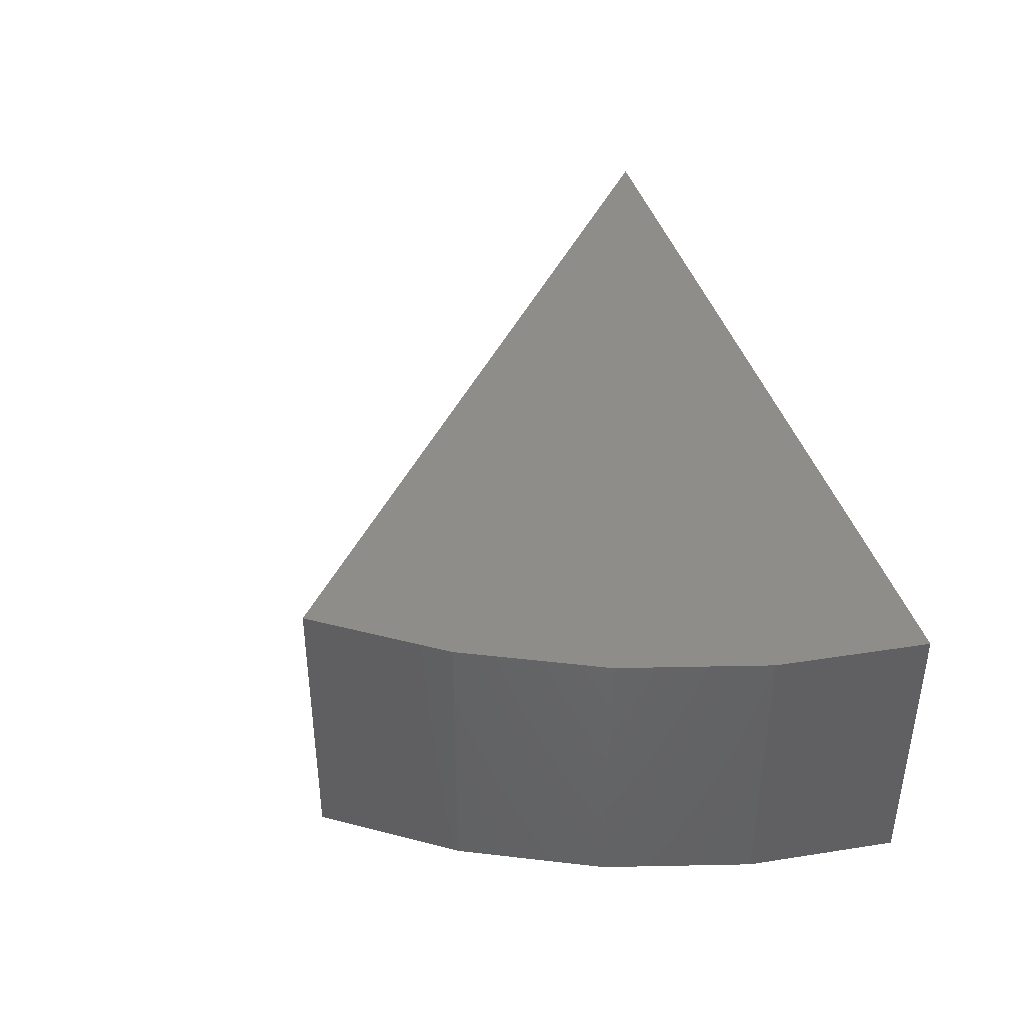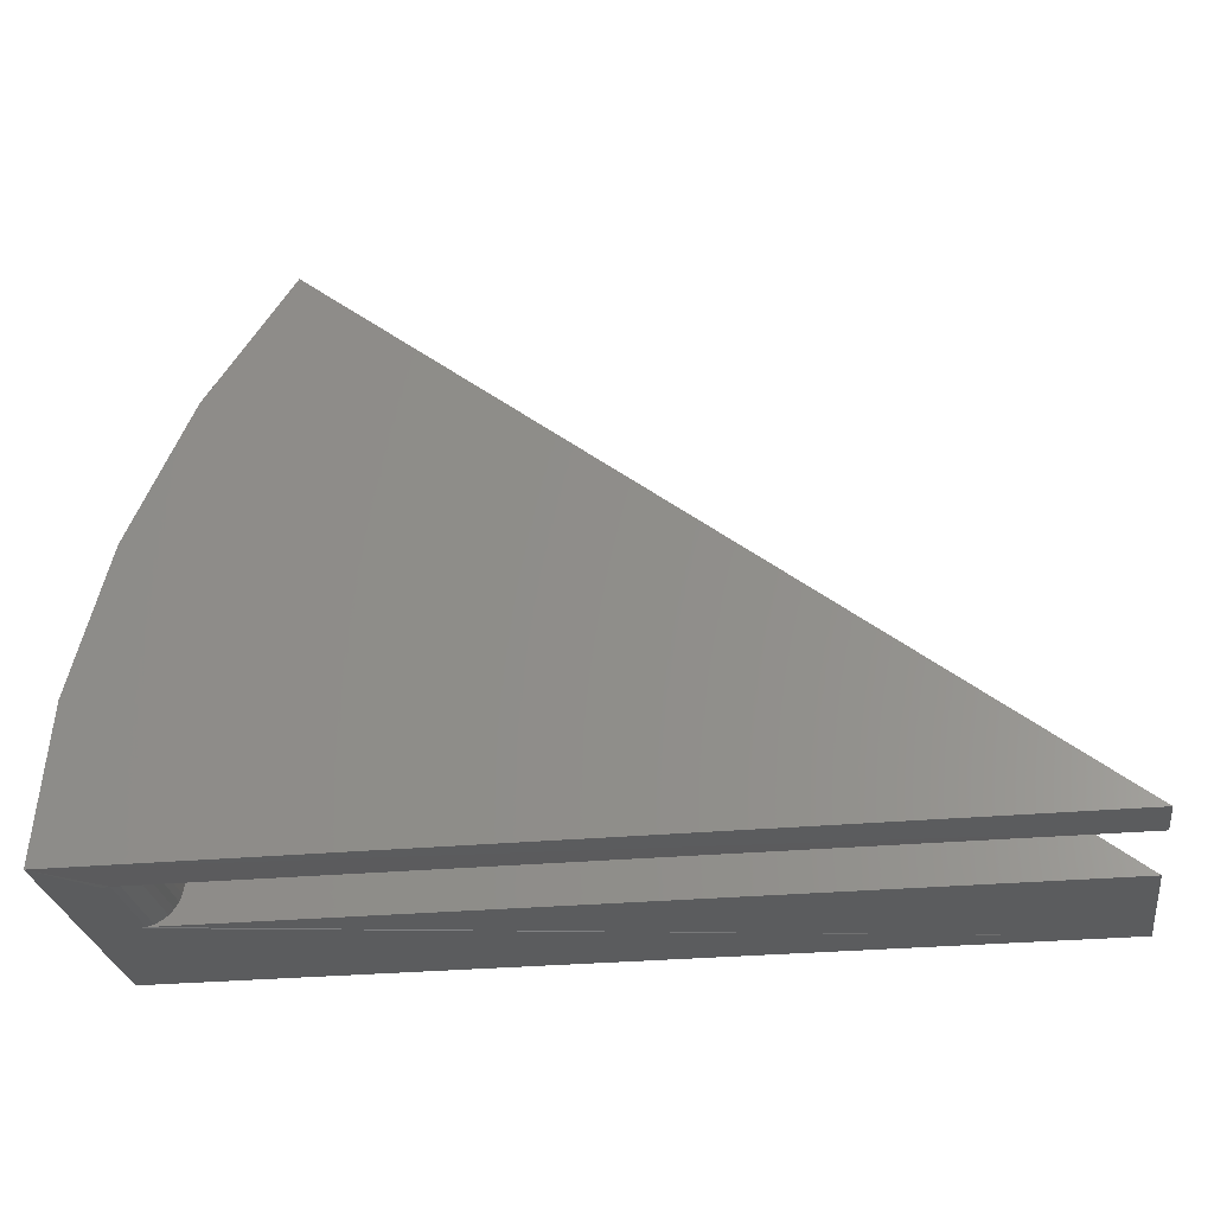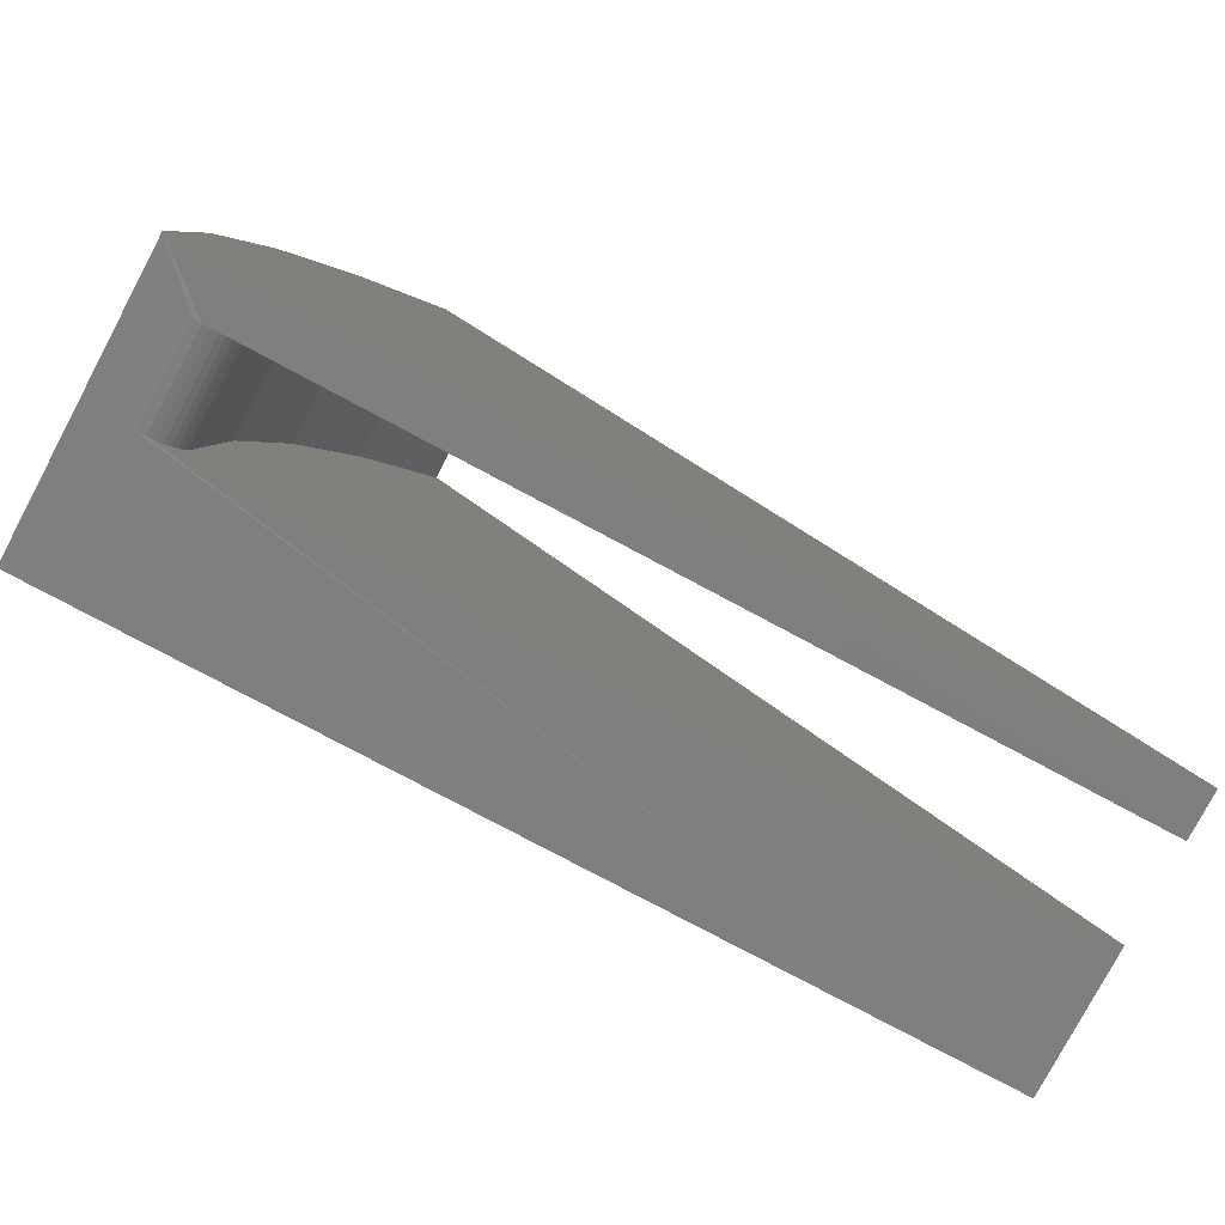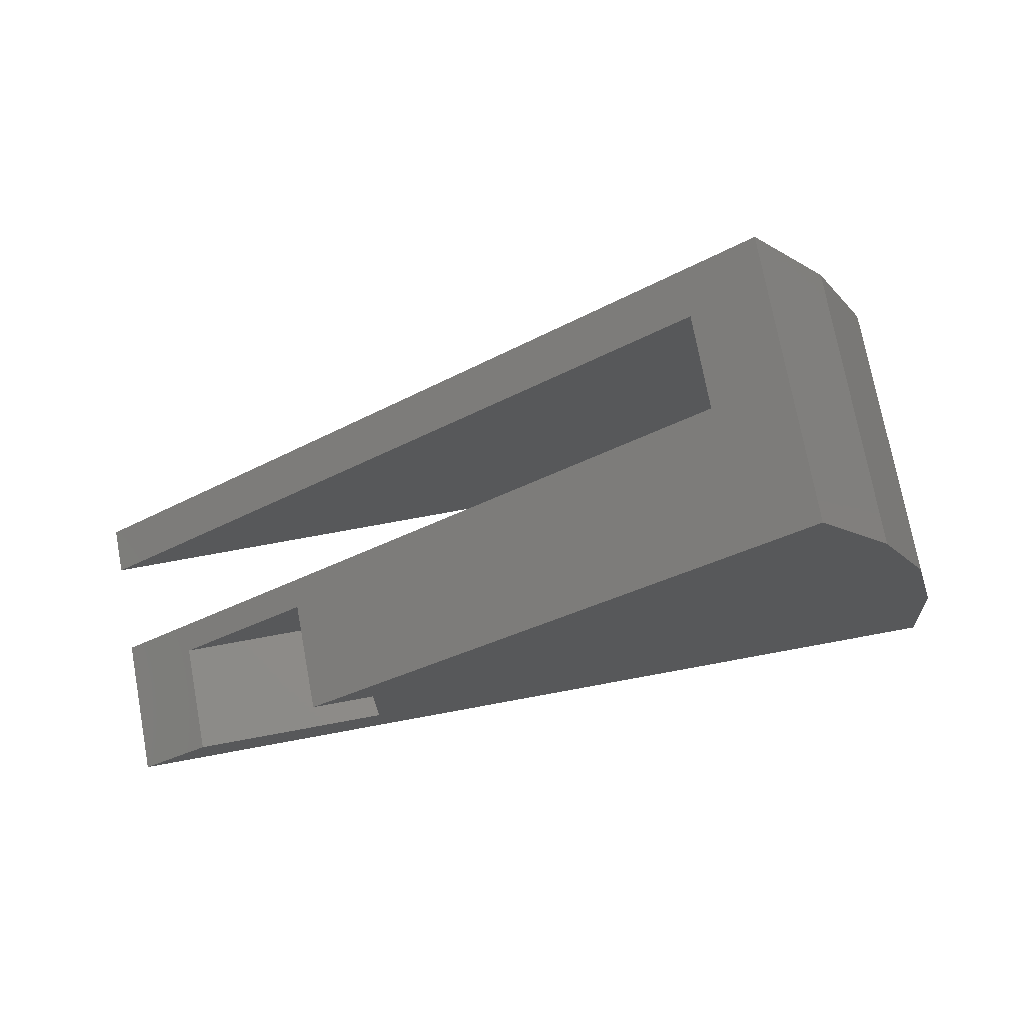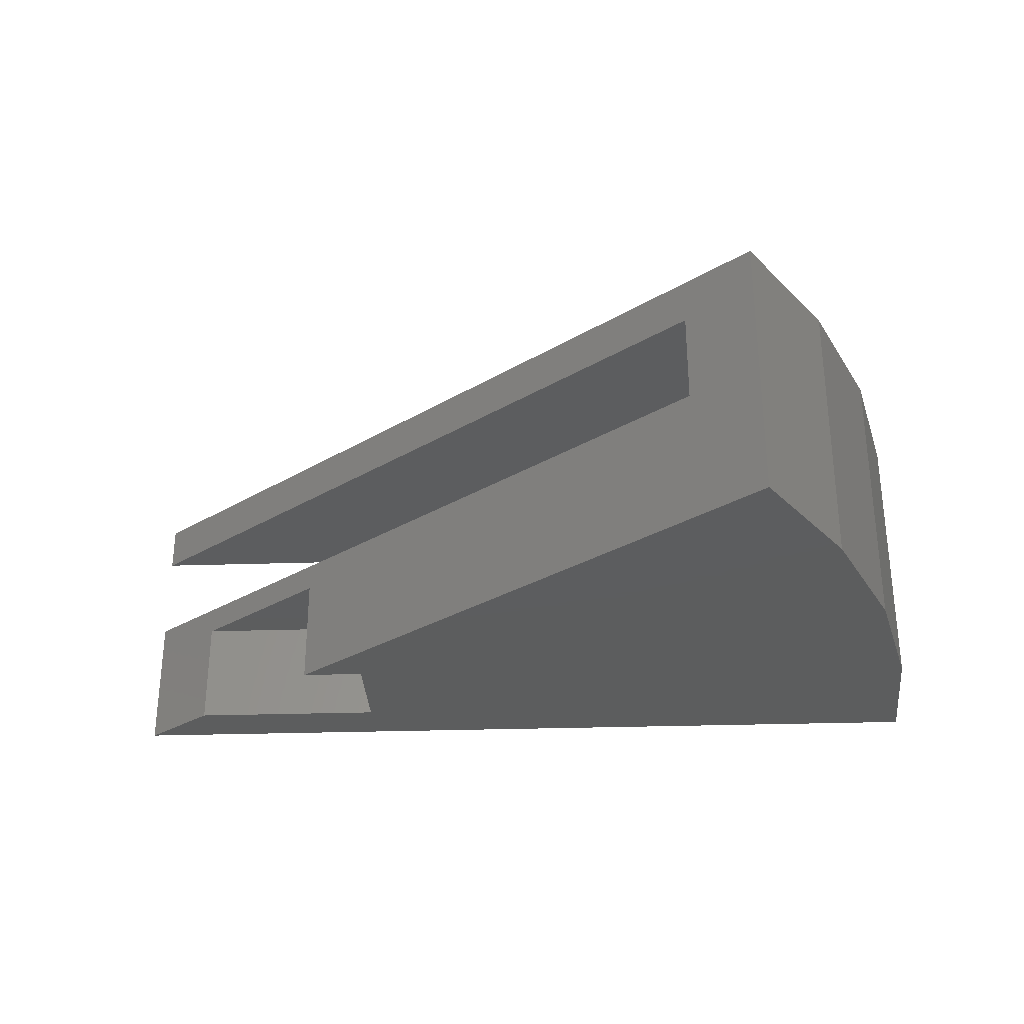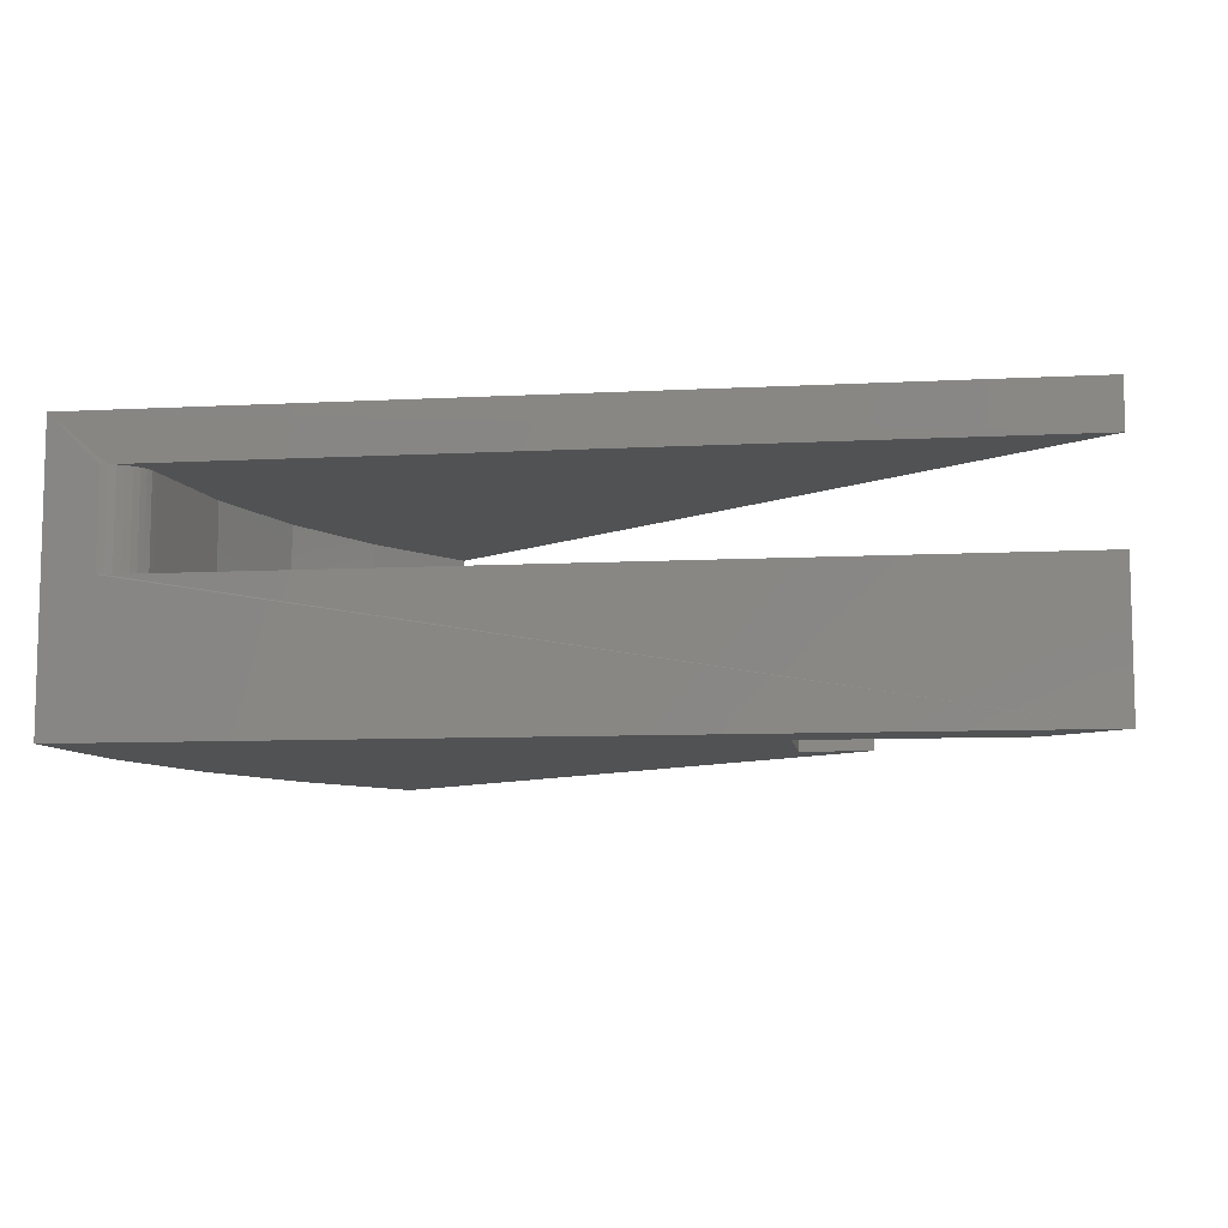
<metadata>
{"format":"stl","ext":"stl","renderer":"f3d","projection":"perspective","resolution":1024,"background":"white","views":[{"elev":40.2,"azim":74.3,"up":"+Y"},{"elev":-27.9,"azim":-171.8,"up":"+Z"},{"elev":-79.5,"azim":152.0,"up":"+Z"},{"elev":73.4,"azim":-10.5,"up":"+Z"},{"elev":-30.4,"azim":2.6,"up":"+Y"},{"elev":-8.7,"azim":-172.0,"up":"+Y"}]}
</metadata>
<code>
# stl→obj: 48 verts, 92 faces
v 0.05974 -0.1016 0.04688
v 0.05974 -0.1953 0.04688
v 0.2266 -0.1016 0.04688
v 0.2266 -0.1953 0.04688
v 0.2266 -0.1016 0.1353
v 0.2266 -0.1953 0.1353
v 0.1724 -0.1016 0.1353
v 0.1724 -0.1953 0.1353
v 0.6586 -0.1953 0.3589
v 0.5901 -0.1953 0.463
v 0.7089 -0.1953 0.2449
v 0 -0.1953 0
v 0.75 -0.1953 0
v 0.7397 -0.1953 0.1242
v 0.5342 -0.07689 0.4191
v 0 -0.07689 0
v 0.5901 0.04153 0.463
v 0.5342 0.002056 0.4191
v 0 0.002056 0
v 0 0.04153 0
v 0.7036 -0.07689 0.0005674
v 0.7095 -0.07689 0
v 0.7095 0.002056 0
v 0.7036 0.002056 0.0005674
v 0.75 0.04153 0
v 0.6367 0.002056 0.2358
v 0.5926 -0.07689 0.3314
v 0.5926 0.002056 0.3314
v 0.6367 -0.07689 0.2358
v 0.6655 0.002056 0.1344
v 0.6655 -0.07689 0.1344
v 0.6783 0.002056 0.02987
v 0.6783 -0.07689 0.02987
v 0.6979 0.002056 0.002249
v 0.6926 0.002056 0.004984
v 0.6879 0.002056 0.008672
v 0.684 0.002056 0.01318
v 0.681 0.002056 0.01834
v 0.6791 0.002056 0.02398
v 0.6791 -0.07689 0.02398
v 0.681 -0.07689 0.01834
v 0.684 -0.07689 0.01318
v 0.6879 -0.07689 0.008672
v 0.6926 -0.07689 0.004984
v 0.6979 -0.07689 0.002249
v 0.6586 0.04153 0.3589
v 0.7089 0.04153 0.2449
v 0.7397 0.04153 0.1242
f 1 2 3
f 3 2 4
f 5 6 7
f 7 6 8
f 1 3 7
f 7 3 5
f 9 10 11
f 11 10 8
f 11 8 6
f 2 12 4
f 4 12 13
f 4 13 6
f 6 13 14
f 6 14 11
f 15 16 1
f 15 1 7
f 15 7 8
f 15 8 10
f 15 10 17
f 15 17 18
f 12 2 16
f 16 2 1
f 19 18 20
f 20 18 17
f 4 6 3
f 3 6 5
f 12 16 21
f 12 21 22
f 12 22 13
f 23 24 25
f 25 24 19
f 25 19 20
f 23 25 22
f 22 25 13
f 26 27 28
f 28 27 15
f 28 15 18
f 27 26 29
f 29 26 30
f 29 30 31
f 31 30 32
f 31 32 33
f 19 24 34
f 19 34 35
f 19 35 36
f 19 36 37
f 19 37 38
f 19 38 39
f 19 39 32
f 19 32 30
f 19 30 26
f 19 26 28
f 19 28 18
f 16 15 27
f 16 27 29
f 16 29 31
f 16 31 33
f 16 33 40
f 16 40 41
f 16 41 42
f 16 42 43
f 16 43 44
f 16 44 45
f 16 45 21
f 20 17 46
f 20 46 47
f 20 47 48
f 20 48 25
f 33 32 40
f 40 32 39
f 40 39 41
f 41 39 38
f 41 38 42
f 42 38 37
f 42 37 43
f 43 37 36
f 43 36 44
f 44 36 35
f 44 35 45
f 45 35 34
f 45 34 21
f 21 34 24
f 21 24 22
f 22 24 23
f 17 10 46
f 46 10 9
f 46 9 47
f 47 9 11
f 47 11 48
f 48 11 14
f 48 14 25
f 25 14 13

</code>
